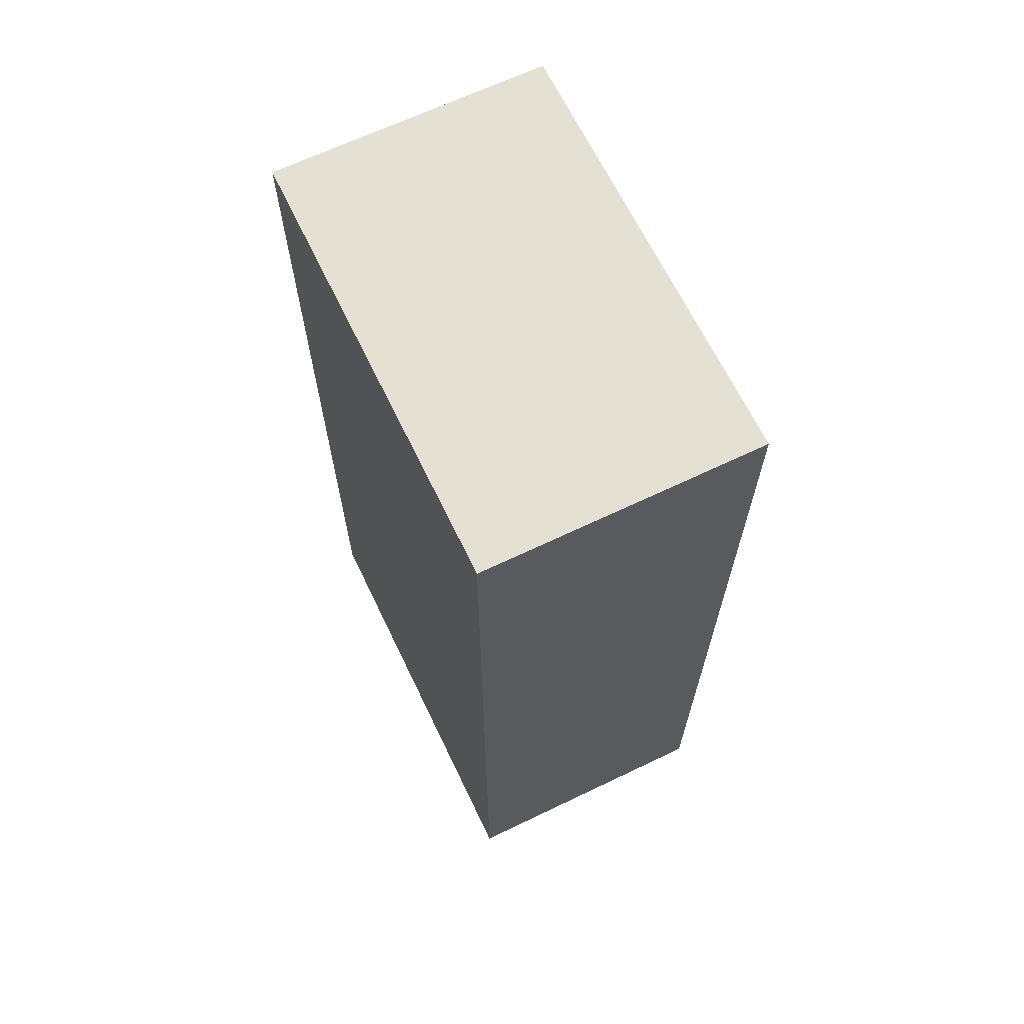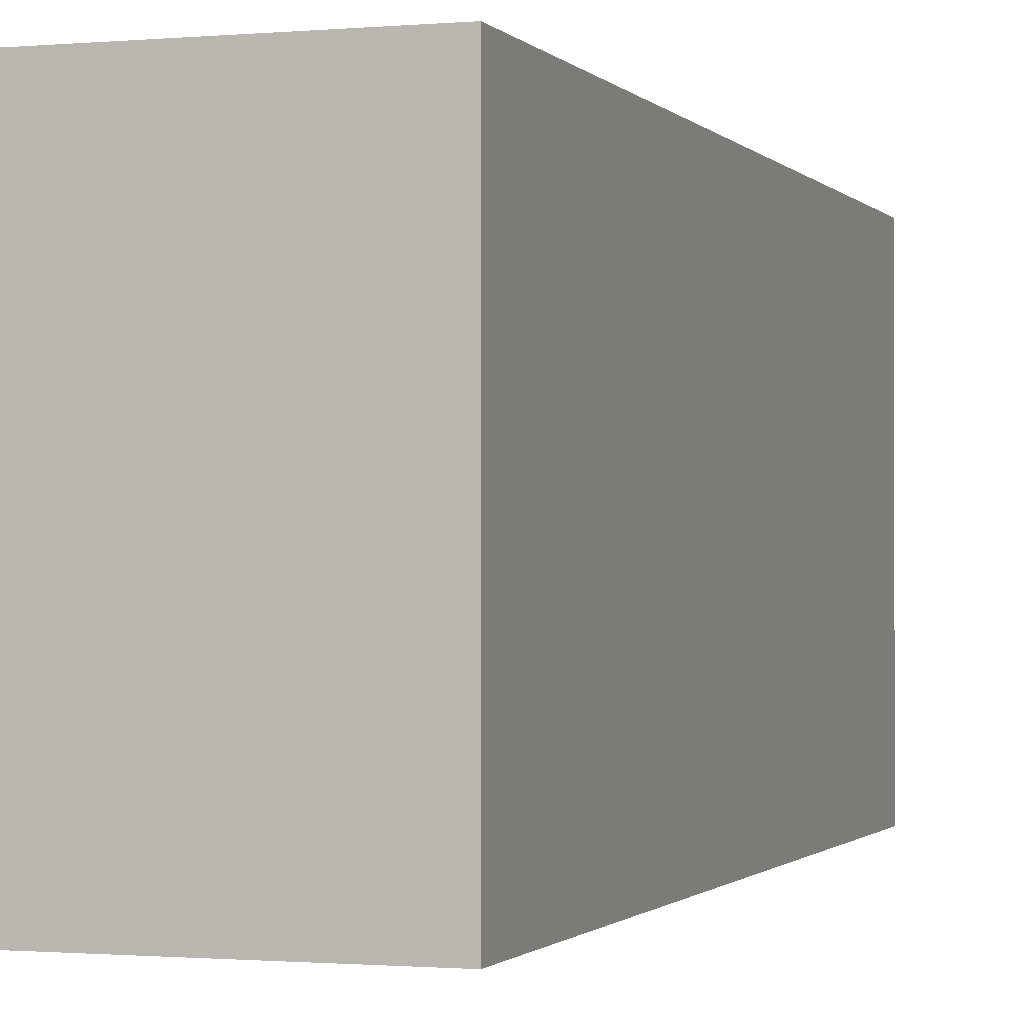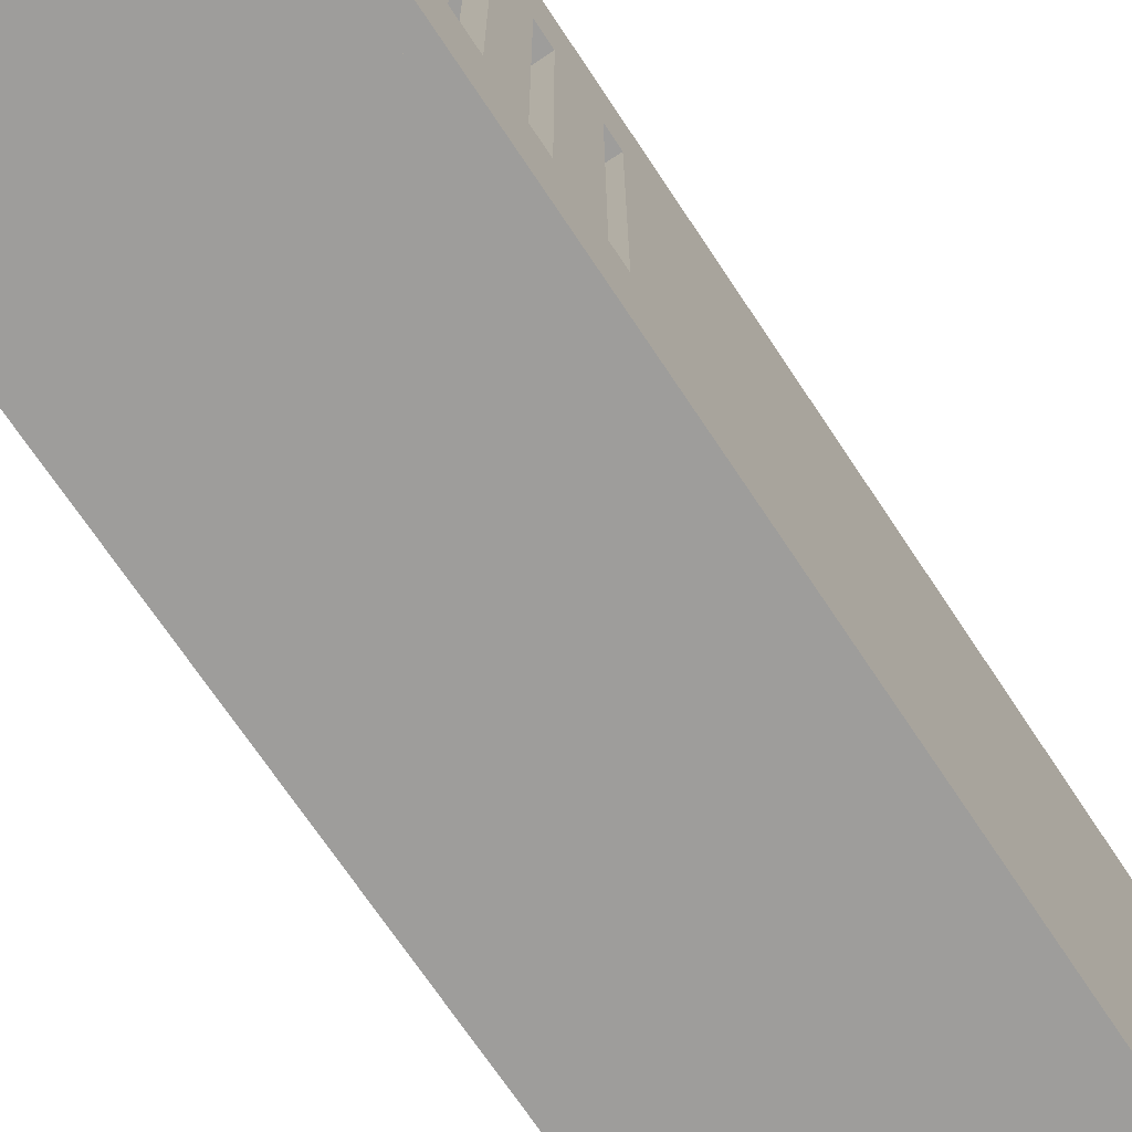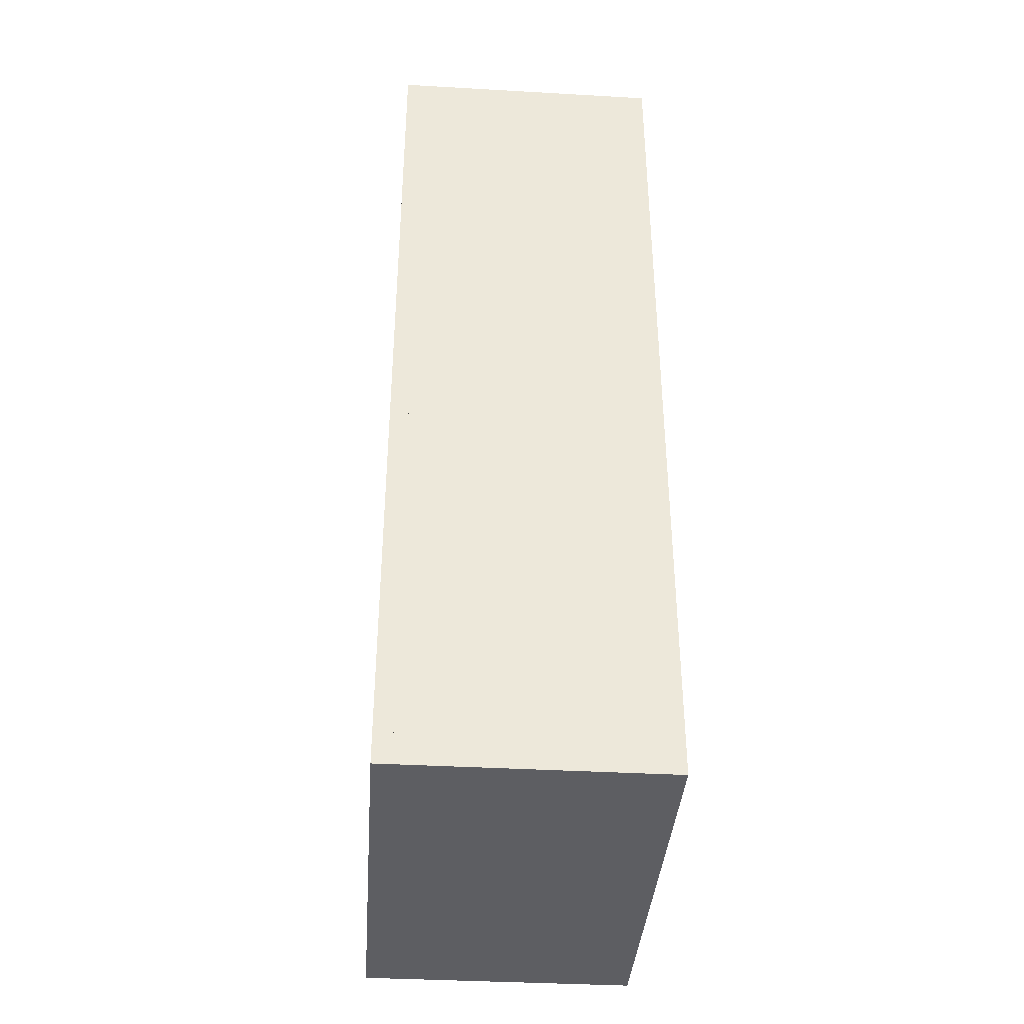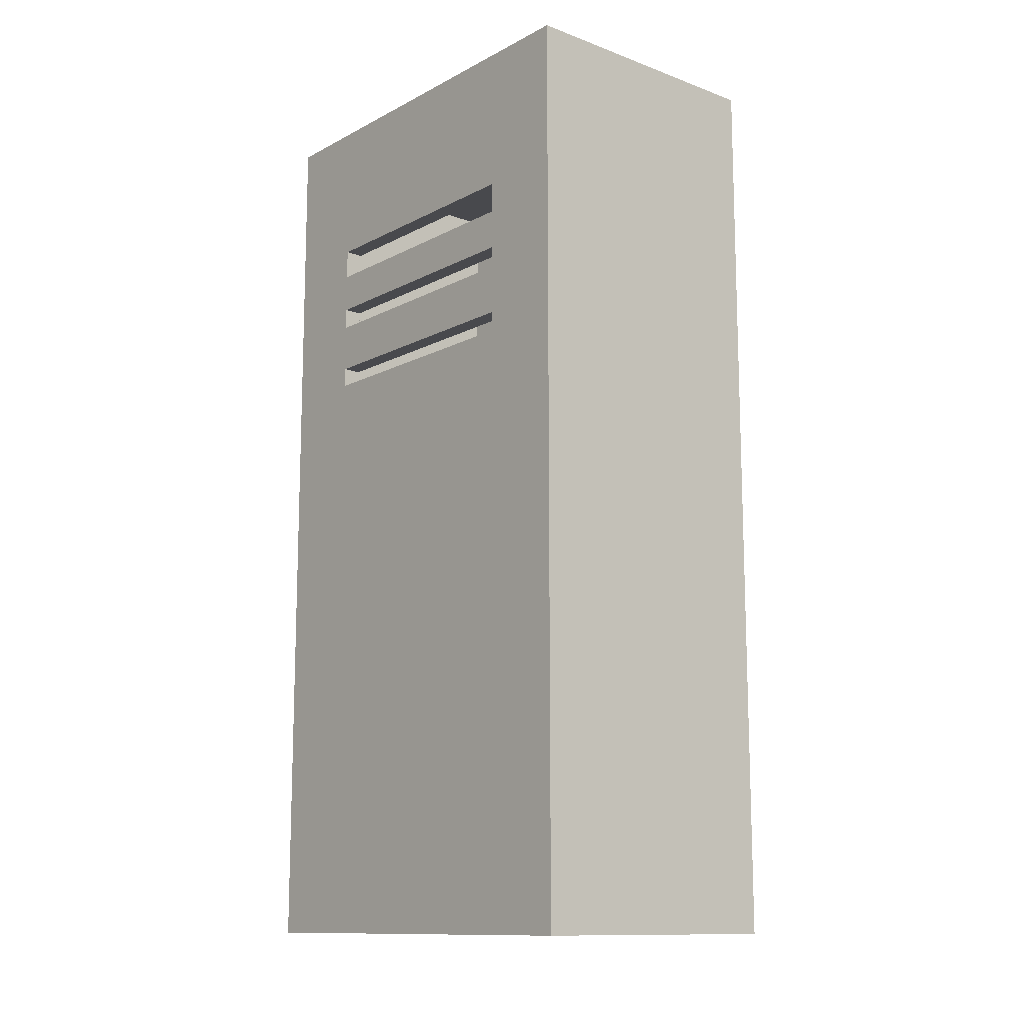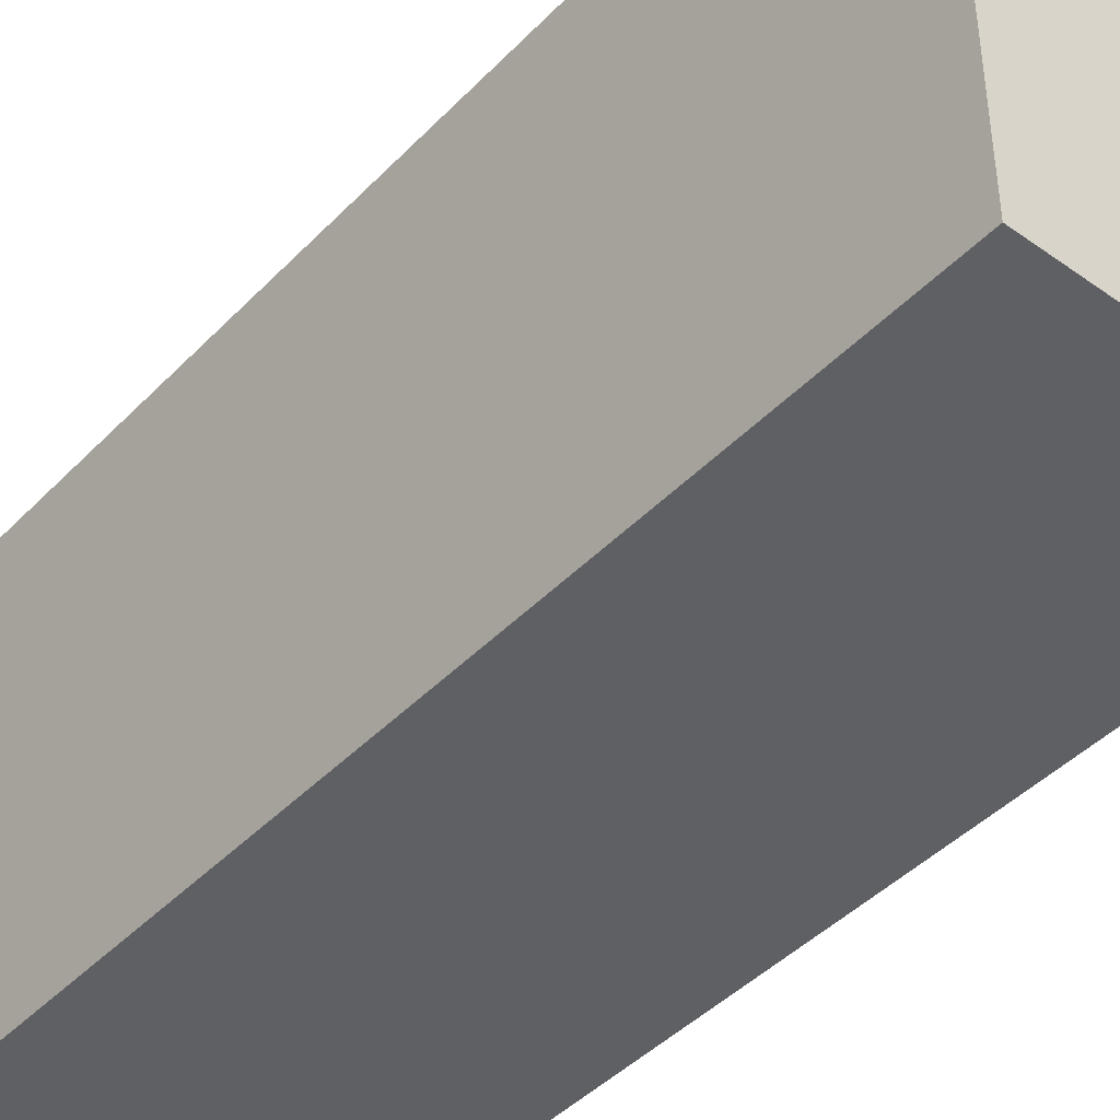
<metadata>
{"format":"obj","ext":"obj","renderer":"f3d","projection":"perspective","resolution":1024,"background":"white","views":[{"elev":66.2,"azim":154.3,"up":"+Y"},{"elev":-1.0,"azim":18.5,"up":"+Z"},{"elev":-70.5,"azim":-146.4,"up":"+Z"},{"elev":-38.4,"azim":-4.1,"up":"+Y"},{"elev":-12.5,"azim":-40.1,"up":"+Y"},{"elev":-43.6,"azim":140.0,"up":"+Z"}]}
</metadata>
<code>
v -0.2754 -0.9799 0.4704
v -0.2754 0.9799 0.4704
v -0.2754 -0.9799 -0.4704
v -0.2754 0.9799 -0.4704
v 0.2754 -0.9799 0.4704
v 0.2754 0.9799 0.4704
v 0.2754 -0.9799 -0.4704
v 0.2754 0.9799 -0.4704
v -0.2754 -0.9799 0.4704
v -0.2754 0.9799 0.4704
v -0.2754 -0.9799 -0.4704
v -0.2754 0.9799 -0.4704
v -0.2754 -0.9207 -0.4308
v -0.2754 -0.9207 0.4308
v -0.2754 0.9207 0.4308
v -0.2754 0.9207 -0.4308
v 0.2198 -0.9207 -0.4308
v 0.2198 -0.9207 0.4308
v 0.2198 0.9207 0.4308
v 0.2198 0.9207 -0.4308
v -0.3151 -0.9799 -0.4704
v -0.3151 -0.9799 0.4704
v -0.3151 0.9799 0.4704
v -0.3151 0.9799 -0.4704
v -0.2754 0.6004 0.4704
v -0.2754 0.6657 0.4704
v -0.2754 0.6657 -0.4704
v -0.2754 0.6004 -0.4704
v -0.3151 0.6004 0.4704
v -0.3151 0.6657 0.4704
v -0.3151 0.6657 -0.4704
v -0.3151 0.6004 -0.4704
v -0.2754 0.5152 -0.4704
v -0.2754 0.469 -0.4704
v -0.3151 0.5152 -0.4704
v -0.3151 0.469 -0.4704
v -0.2754 0.469 0.4704
v -0.2754 0.5152 0.4704
v -0.3151 0.469 0.4704
v -0.3151 0.5152 0.4704
v -0.2754 0.3633 -0.4704
v -0.2754 0.3206 -0.4704
v -0.3151 0.3633 -0.4704
v -0.3151 0.3206 -0.4704
v -0.2754 0.3206 0.4704
v -0.2754 0.3633 0.4704
v -0.3151 0.3206 0.4704
v -0.3151 0.3633 0.4704
v -0.2754 -0.9799 -0.2823
v -0.2754 -0.9799 0.2823
v -0.2754 0.9799 0.2823
v -0.2754 0.9799 -0.2823
v -0.3151 -0.9799 -0.2823
v -0.3151 -0.9799 0.2823
v -0.3151 0.9799 0.2823
v -0.3151 0.9799 -0.2823
v -0.3151 0.6004 0.2823
v -0.3151 0.6004 -0.2823
v -0.3151 0.6657 0.2823
v -0.3151 0.6657 -0.2823
v -0.2754 0.6004 -0.2823
v -0.2754 0.6004 0.2823
v -0.2754 0.6657 -0.2823
v -0.2754 0.6657 0.2823
v -0.2754 0.469 -0.2823
v -0.2754 0.469 0.2823
v -0.2754 0.5152 -0.2823
v -0.2754 0.5152 0.2823
v -0.3151 0.469 0.2823
v -0.3151 0.469 -0.2823
v -0.3151 0.5152 0.2823
v -0.3151 0.5152 -0.2823
v -0.3151 0.3206 0.2823
v -0.3151 0.3206 -0.2823
v -0.3151 0.3633 0.2823
v -0.3151 0.3633 -0.2823
v -0.2754 0.3206 -0.2823
v -0.2754 0.3206 0.2823
v -0.2754 0.3633 -0.2823
v -0.2754 0.3633 0.2823
f 2 4 16 15
f 3 4 8 7
f 7 8 6 5
f 5 6 2 1
f 3 7 5 1
f 8 4 2 6
f 63 27 12 52
f 15 16 20 19
f 3 1 14 13
f 4 3 13 16
f 1 2 15 14
f 18 19 20 17
f 13 14 18 17
f 16 13 17 20
f 14 15 19 18
f 60 56 24 31
f 26 10 23 30
f 52 12 24 56
f 50 9 22 54
f 42 11 21 44
f 12 27 31 24
f 27 28 32 31
f 38 25 29 40
f 25 26 30 29
f 72 58 32 35
f 58 60 31 32
f 67 33 28 61
f 61 28 27 63
f 79 41 34 65
f 65 34 33 67
f 76 70 36 43
f 70 72 35 36
f 46 37 39 48
f 37 38 40 39
f 28 33 35 32
f 33 34 36 35
f 9 45 47 22
f 45 46 48 47
f 53 74 44 21
f 74 76 43 44
f 49 11 42 77
f 77 42 41 79
f 34 41 43 36
f 41 42 44 43
f 45 78 80 46
f 61 63 60 58
f 9 50 78 45
f 50 49 77 78
f 47 48 75 73
f 72 70 65 67
f 22 47 73 54
f 54 73 74 53
f 39 40 71 69
f 67 68 71 72
f 48 39 69 75
f 75 69 70 76
f 37 66 68 38
f 62 57 59 64
f 46 80 66 37
f 80 79 65 66
f 25 62 64 26
f 57 62 61 58
f 38 68 62 25
f 68 67 61 62
f 29 30 59 57
f 59 60 63 64
f 40 29 57 71
f 71 57 58 72
f 11 49 53 21
f 49 50 54 53
f 10 51 55 23
f 51 52 56 55
f 30 23 55 59
f 59 55 56 60
f 26 64 51 10
f 64 63 52 51
f 65 70 69 66
f 71 68 66 69
f 75 76 79 80
f 78 73 75 80
f 77 79 76 74
f 73 78 77 74

</code>
